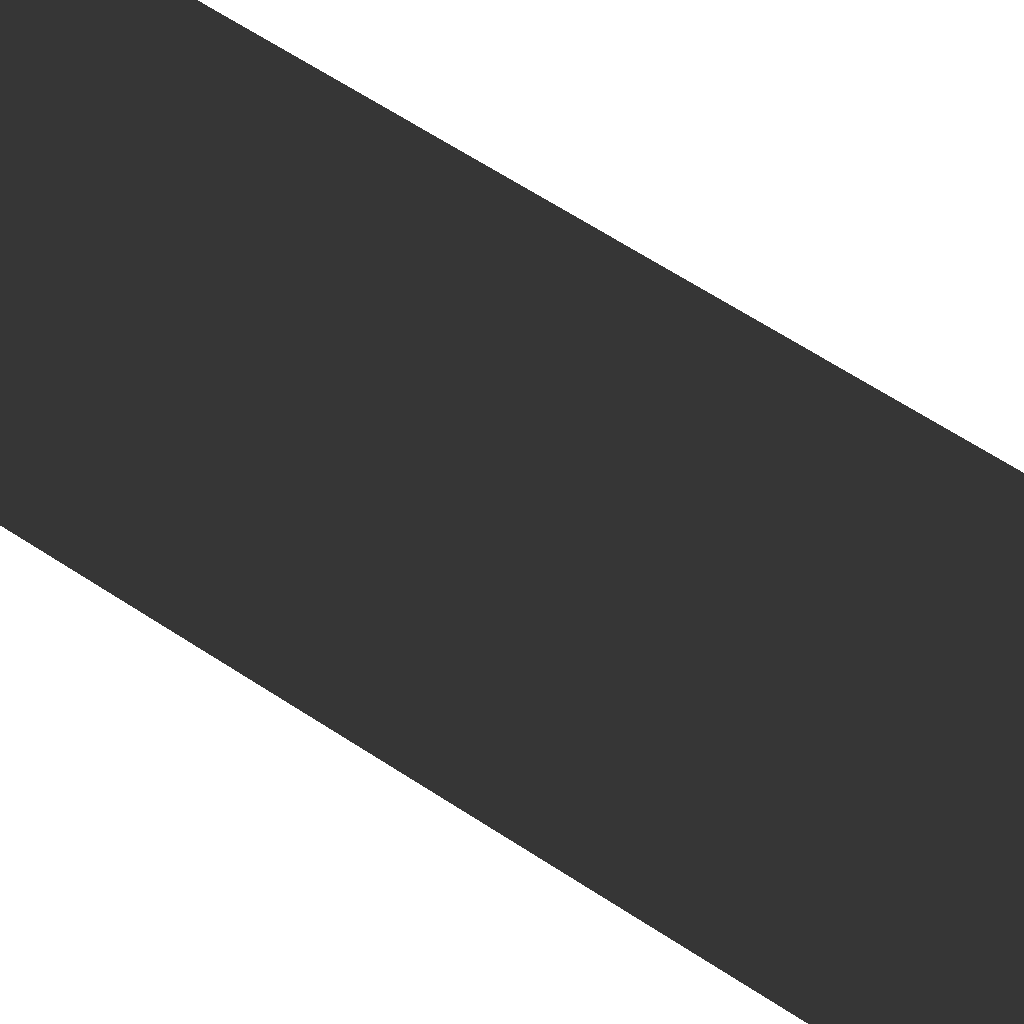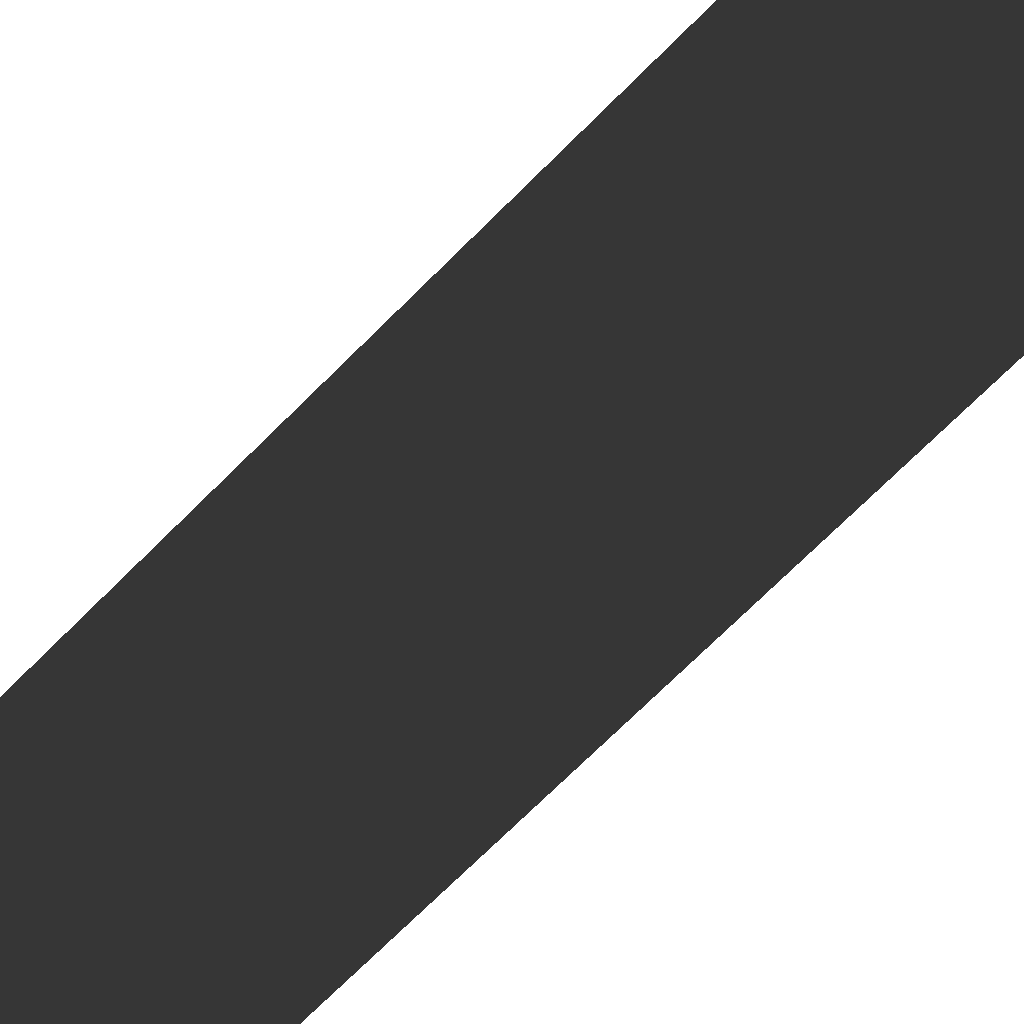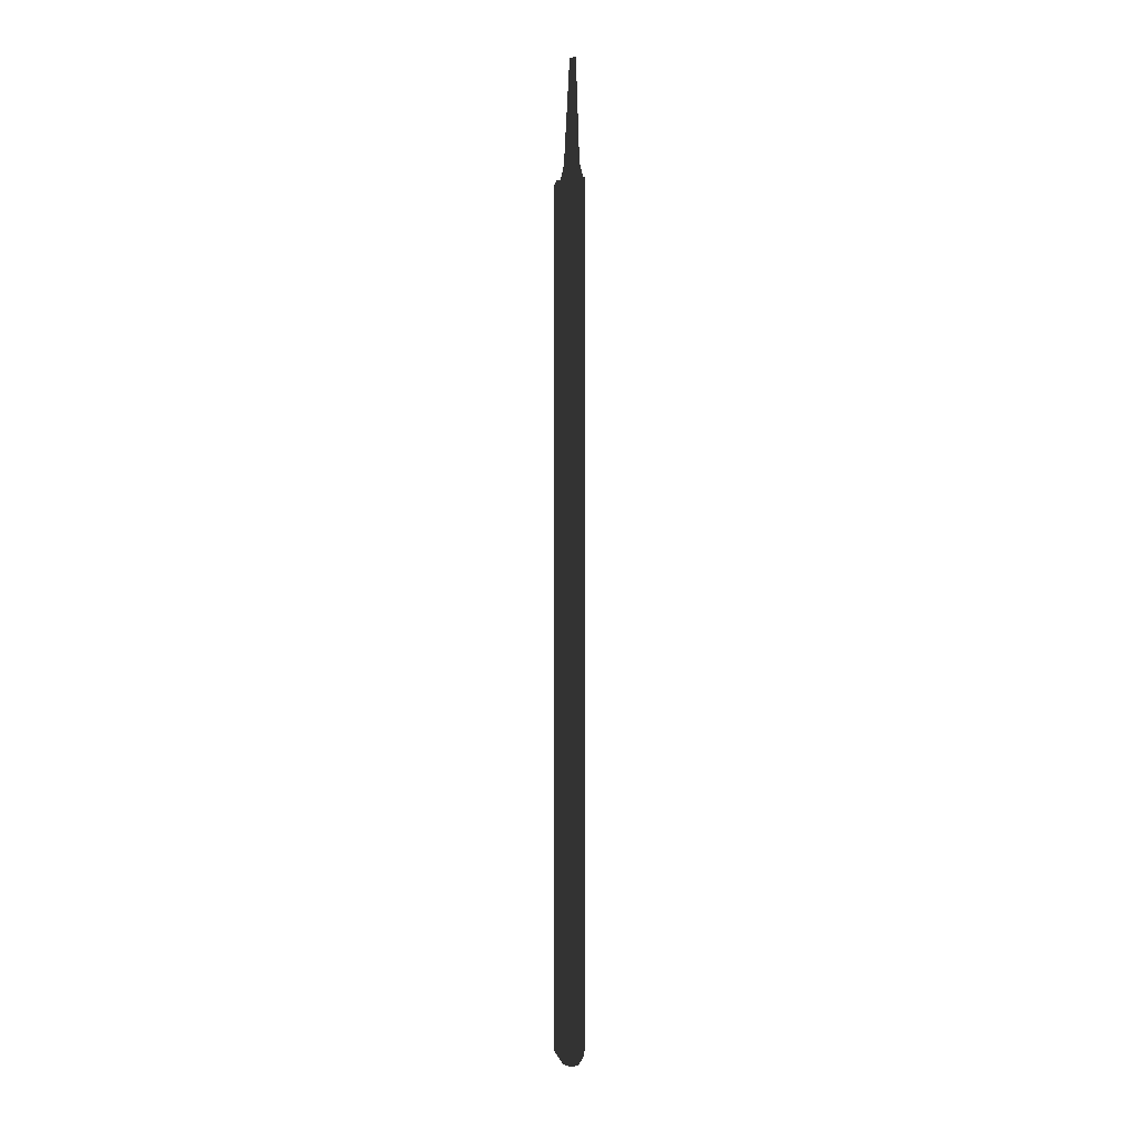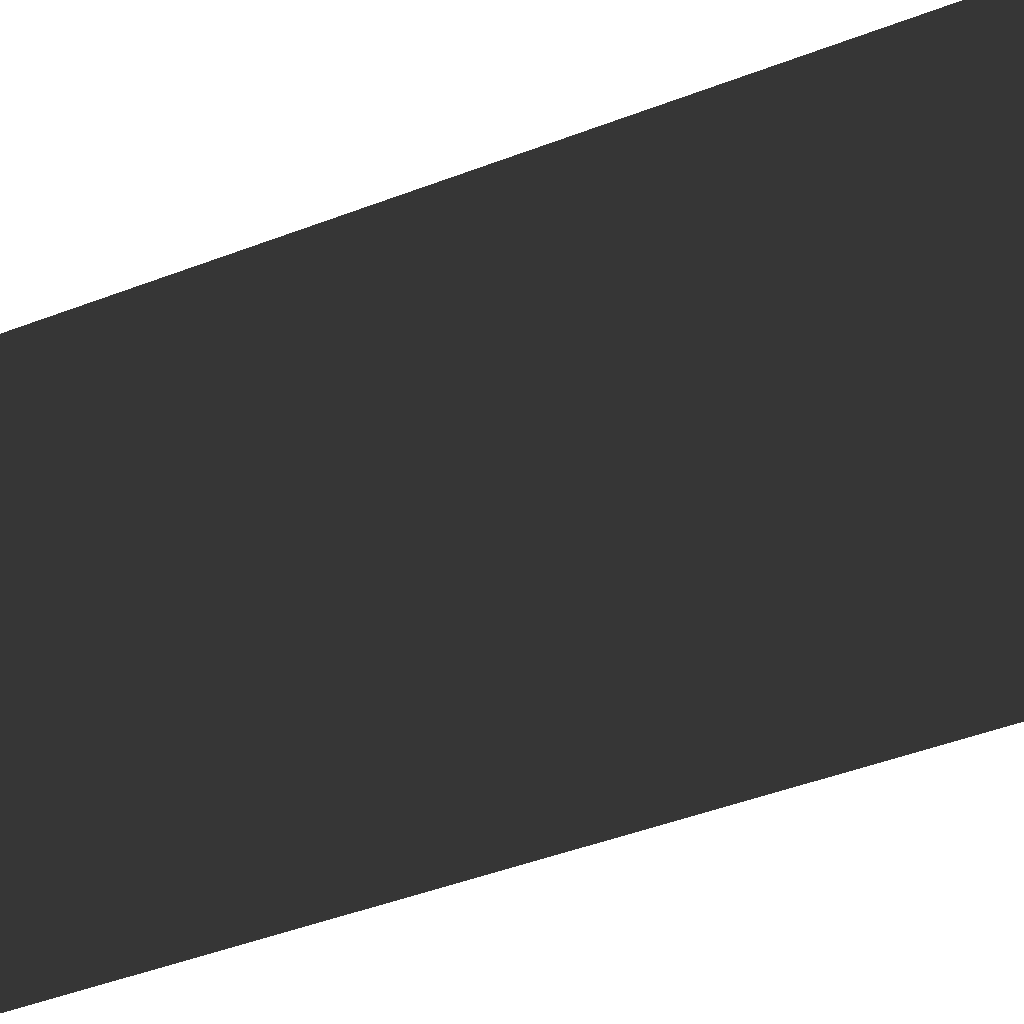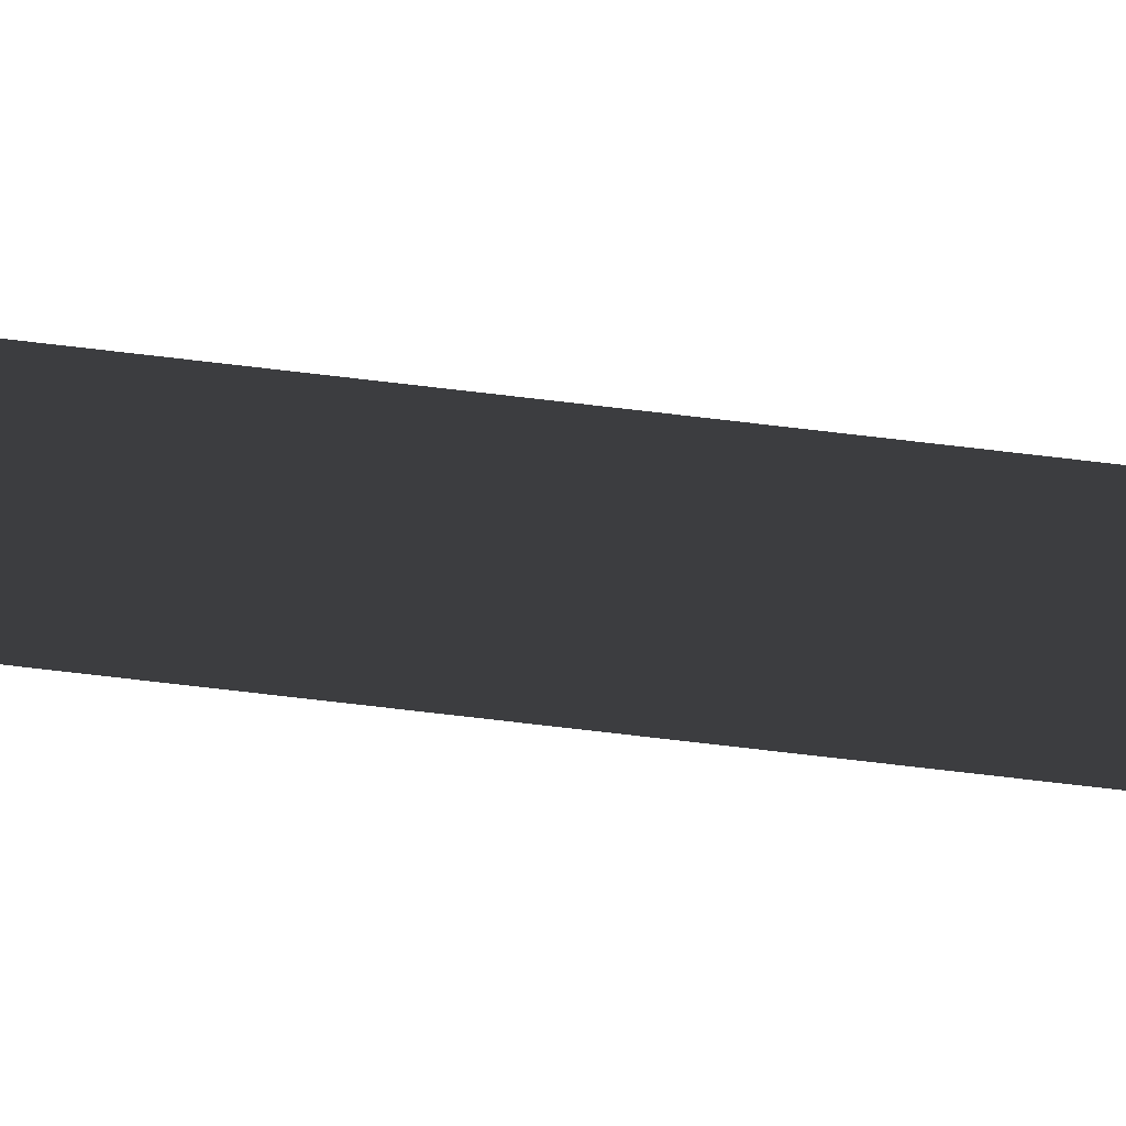
<metadata>
{"format":"obj","ext":"obj","renderer":"f3d","projection":"perspective","resolution":1024,"background":"white","views":[{"elev":15.5,"azim":-24.2,"up":"+Y"},{"elev":-21.0,"azim":159.3,"up":"+Y"},{"elev":3.2,"azim":-42.5,"up":"+Z"},{"elev":-6.6,"azim":-20.0,"up":"+Y"},{"elev":-62.8,"azim":82.8,"up":"+Y"}]}
</metadata>
<code>
o instance_32/Component_7/ID299#ID299
v -0.001022 -0.0124 0.08404
v -0.00167 0.003081 0.2082
v -0.001272 -0.006412 0.2082
v -0.000624 -0.02186 -0.9768
v -0.000777 -0.01823 0.06668
v -0.000624 -0.02186 0.06668
v -0.00266 0.02671 0.06668
v -0.002817 0.03044 0.06073
v -0.002817 0.03044 -0.9727
v -0.002817 0.03044 -0.9899
v -0.000759 -0.01866 -0.9885
v -0.00108 -0.01098 -0.9979
v -0.002175 0.01514 -1.003
v -0.001534 -0.000168 -1.003
v -0.002116 0.01373 0.08404
v -0.001723 0.004137 0.2082
v -0.002361 0.01956 0.06668
v -0.00266 0.02671 0.06668
v -0.000777 -0.01823 0.06668
v -0.002361 0.01956 0.06668
v -0.002116 0.01373 0.08404
v -0.001022 -0.0124 0.08404
v -0.00167 0.003081 0.2082
v -0.001723 0.004137 0.2082
v -0.001534 -0.000168 -1.003
v -0.00108 -0.01098 -0.9979
v -0.002175 0.01514 -1.003
v -0.002817 0.03044 -0.9899
v -0.000759 -0.01866 -0.9885
v -0.000624 -0.02186 -0.9768
v -0.002817 0.03044 -0.9727
v -0.002817 0.03044 0.06073
v -0.000624 -0.02186 0.06668
v -0.001272 -0.006412 0.2082
f 1 2 3
f 4 5 6
f 5 4 7
f 7 4 8
f 8 4 9
f 9 4 10
f 10 4 11
f 10 11 12
f 10 12 13
f 13 12 14
f 2 15 16
f 15 2 1
f 15 1 5
f 15 5 17
f 17 5 7
f 18 19 20
f 20 19 21
f 19 22 21
f 22 23 21
f 24 21 23
f 25 26 27
f 27 26 28
f 26 29 28
f 29 30 28
f 28 30 31
f 31 30 32
f 32 30 18
f 18 30 19
f 33 19 30
f 34 23 22

</code>
